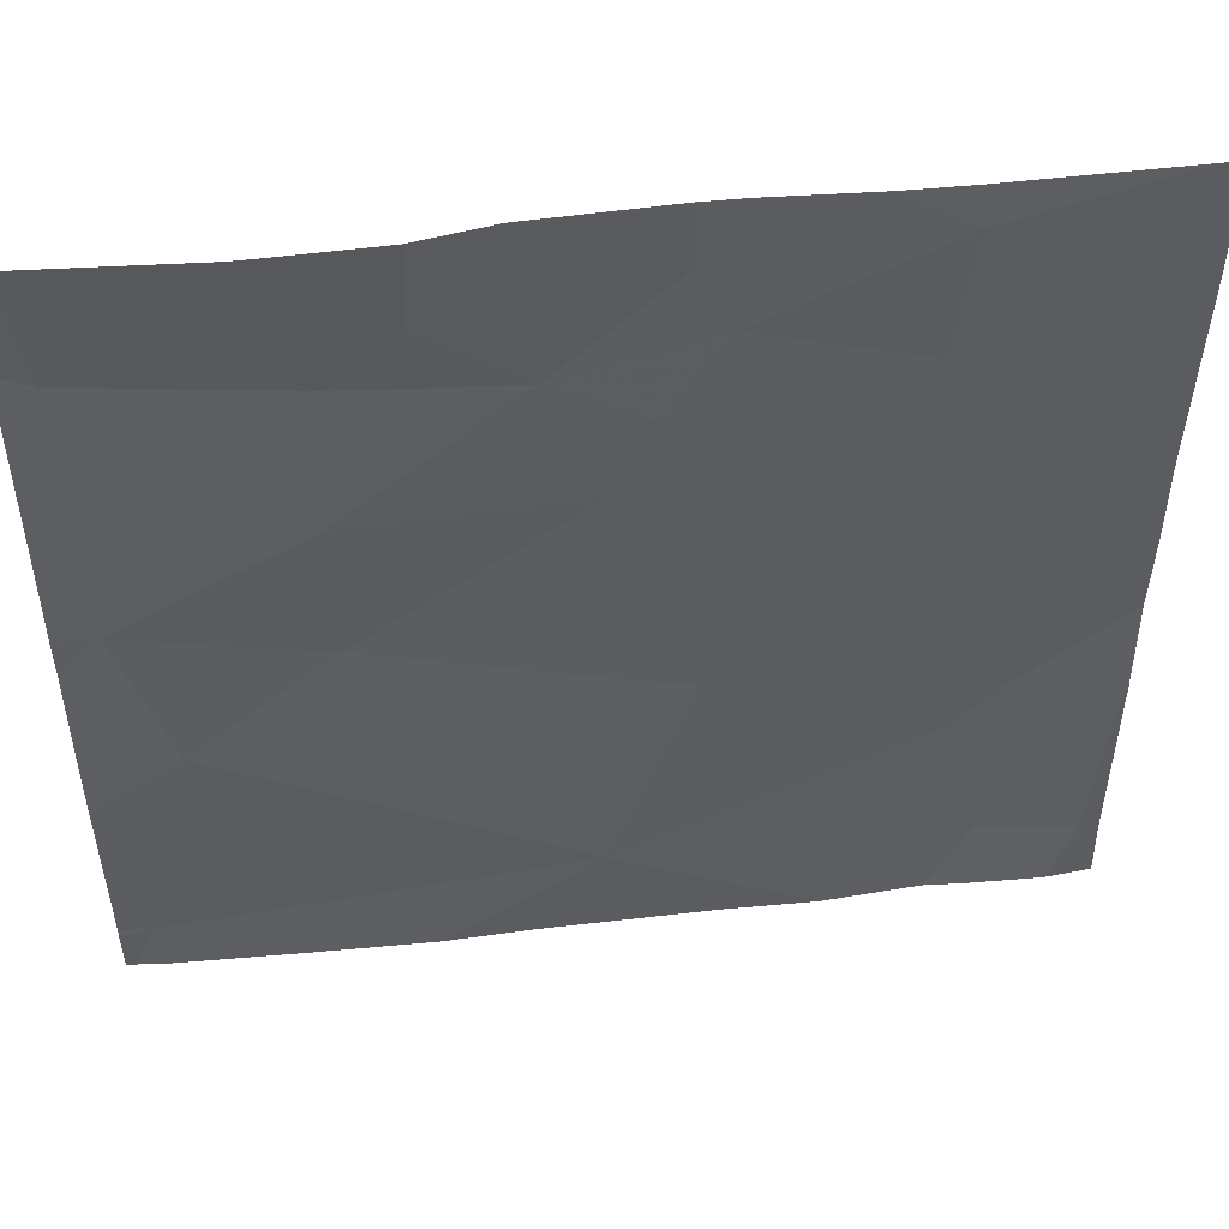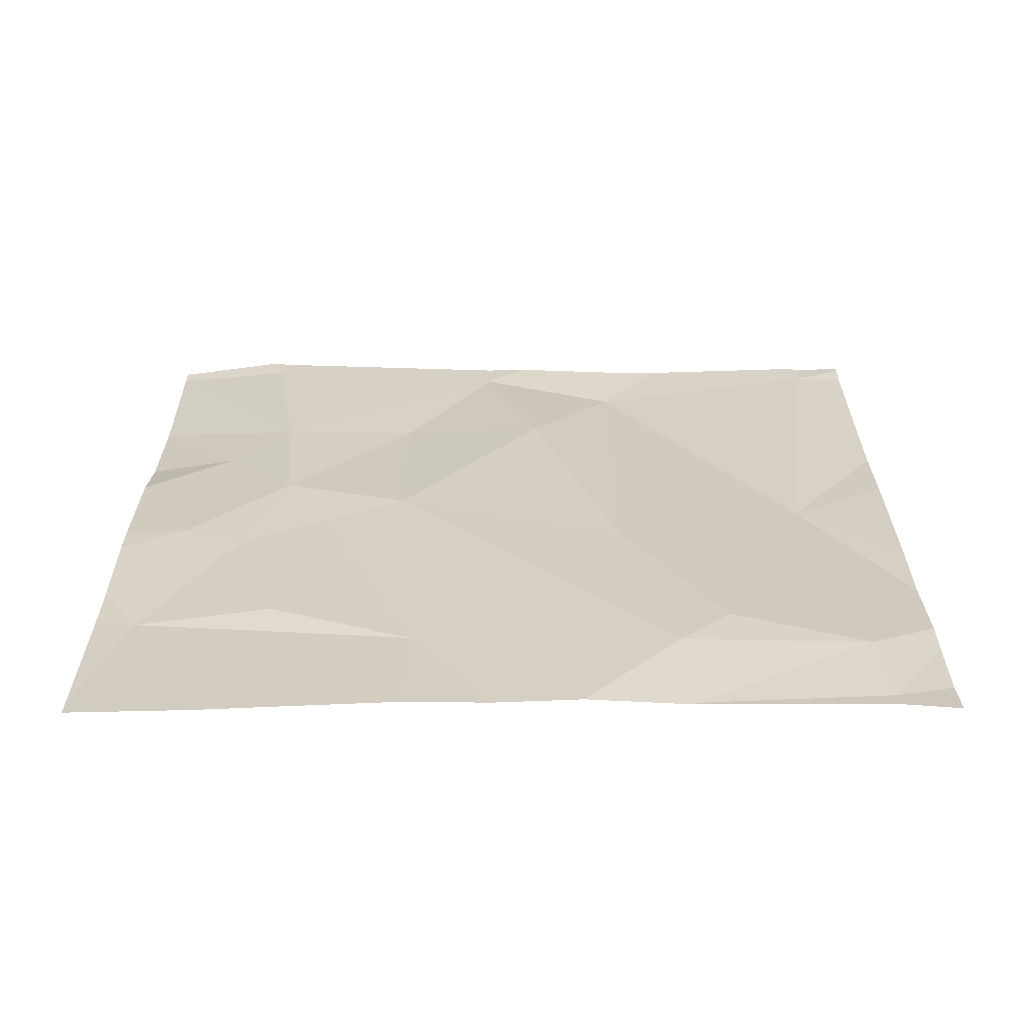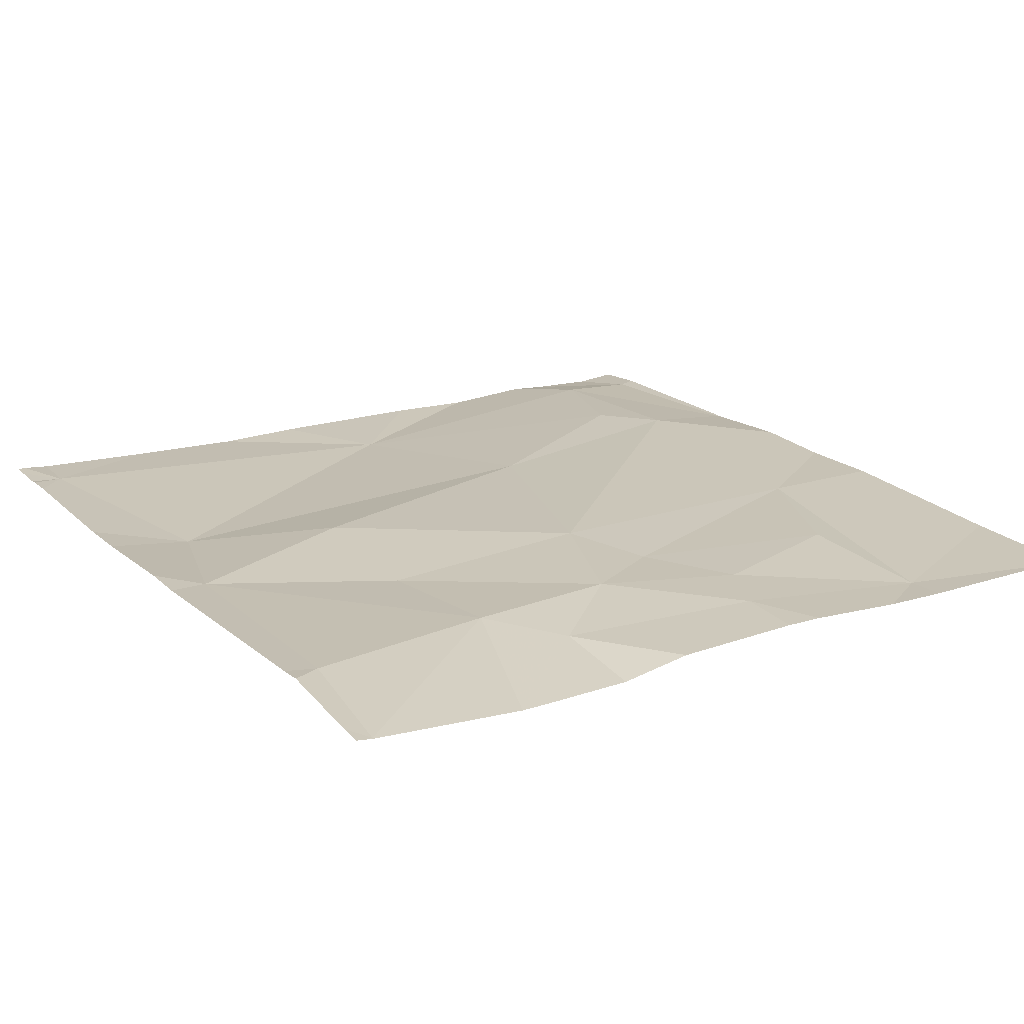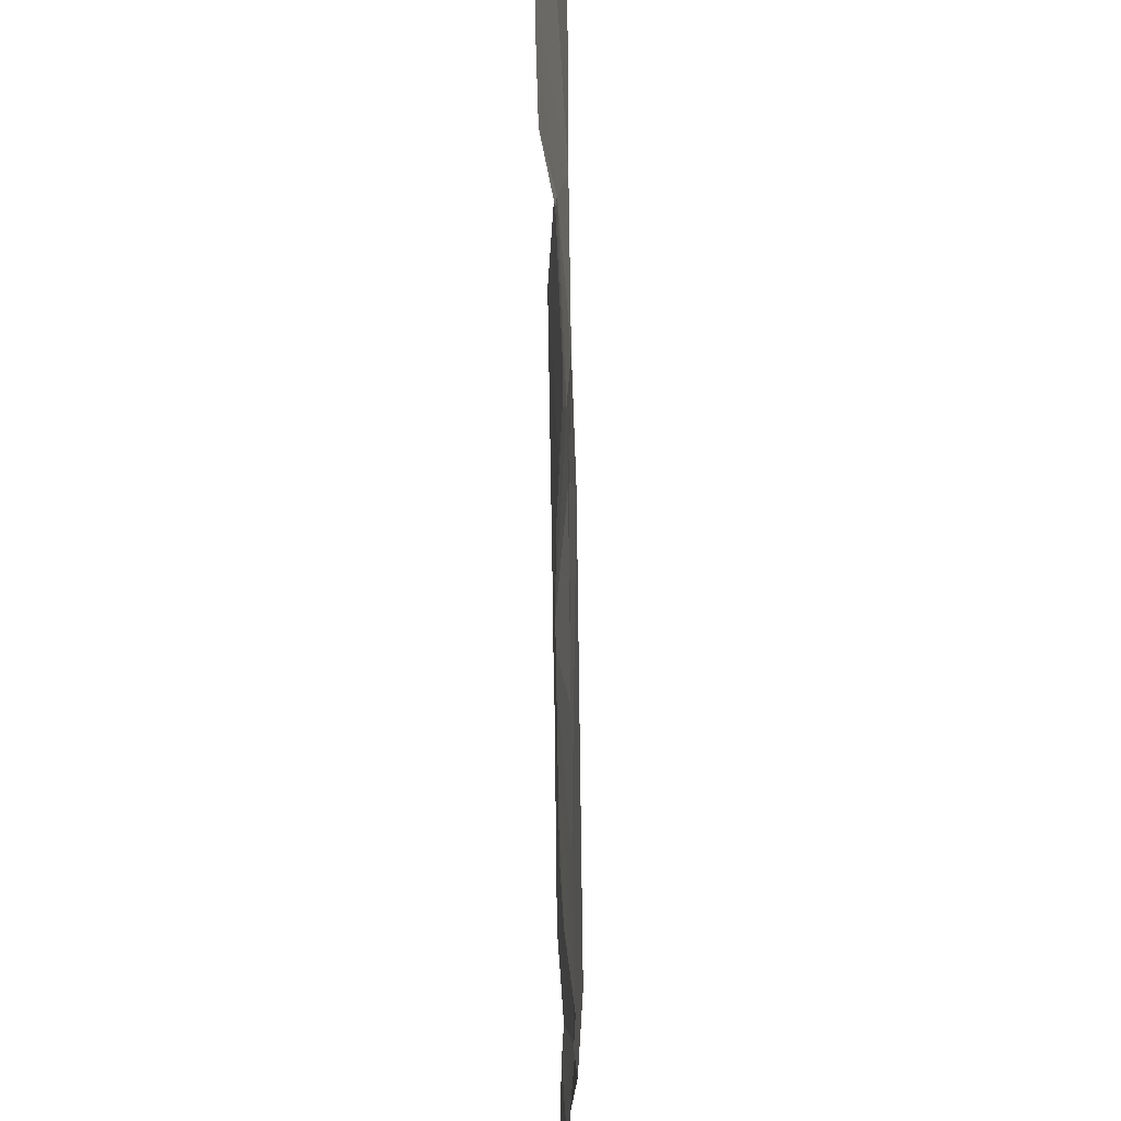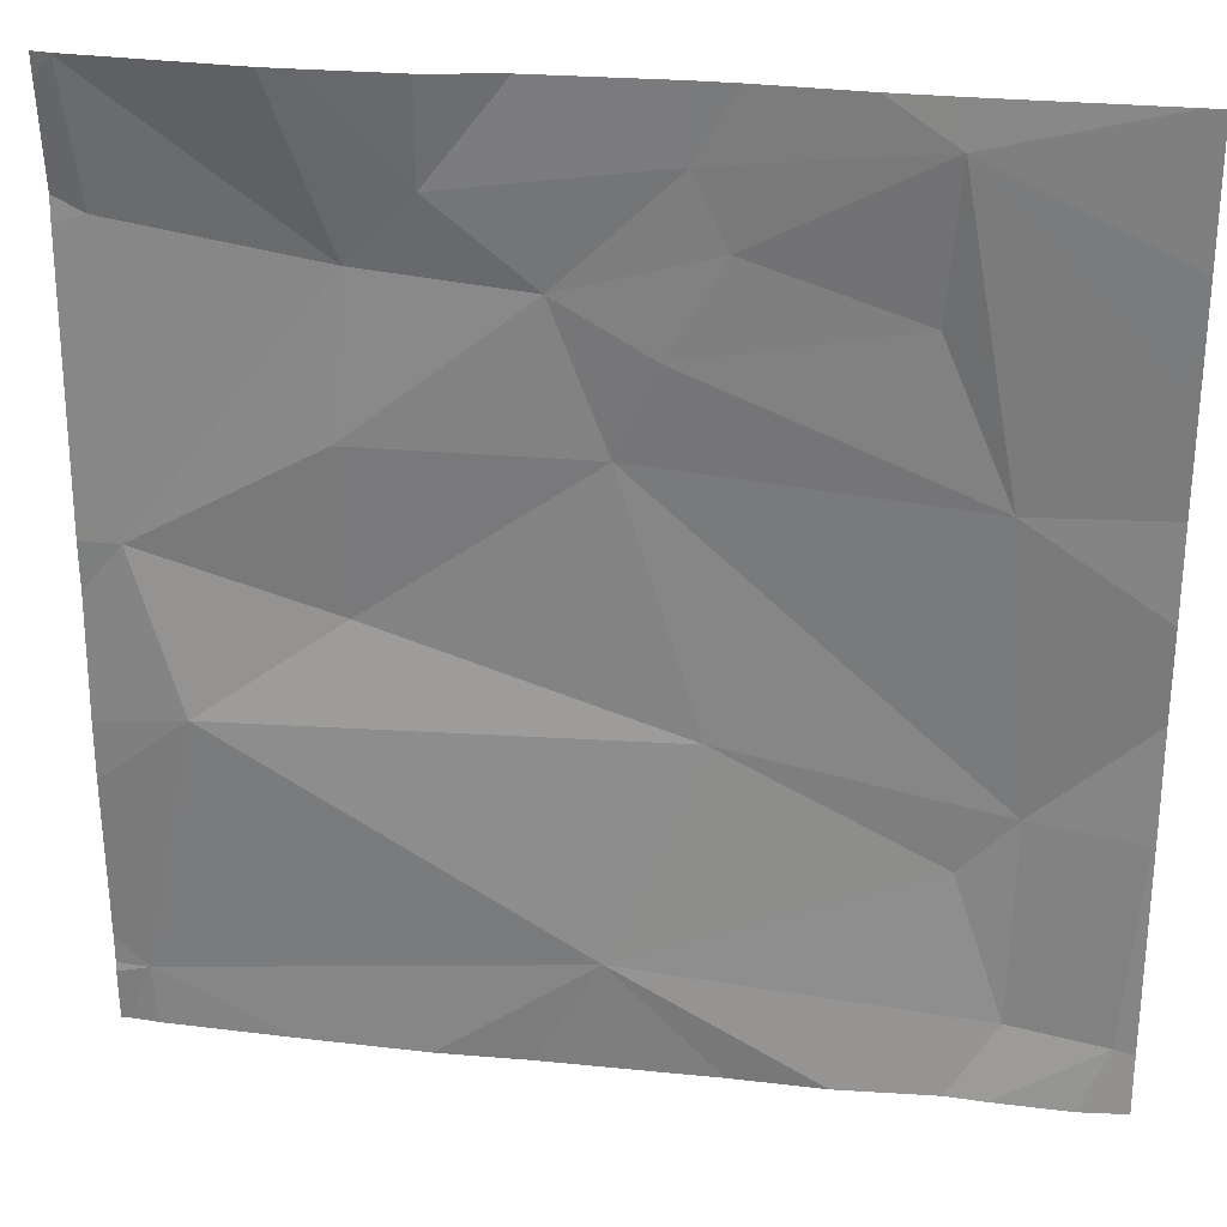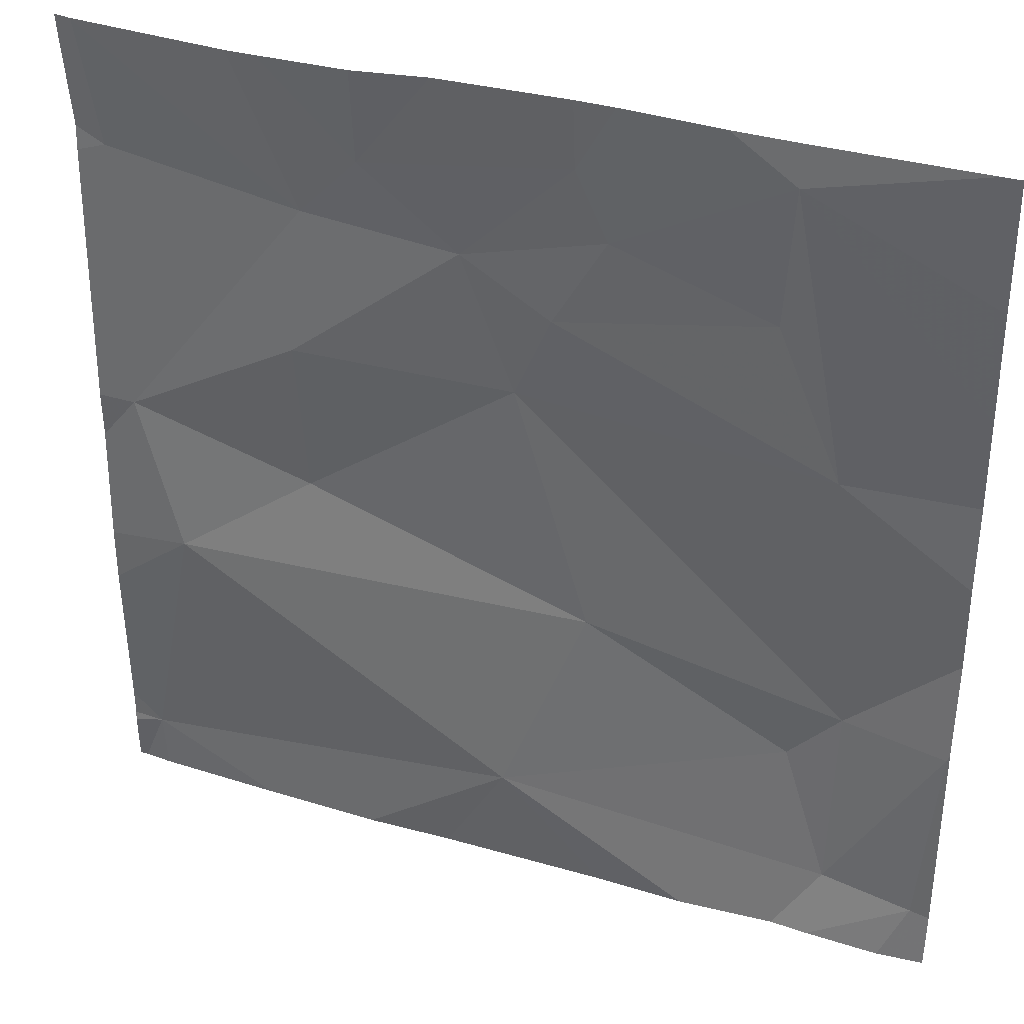
<metadata>
{"format":"obj","ext":"obj","renderer":"f3d","projection":"perspective","resolution":1024,"background":"white","views":[{"elev":51.4,"azim":172.5,"up":"+Y"},{"elev":25.3,"azim":-90.1,"up":"+Z"},{"elev":19.5,"azim":147.9,"up":"+Z"},{"elev":63.9,"azim":-91.0,"up":"+Y"},{"elev":27.8,"azim":-171.5,"up":"+Y"},{"elev":35.4,"azim":-159.3,"up":"+Y"}]}
</metadata>
<code>
v -76.25 264.3 483.2
v -73.88 268.1 483.1
v -73.21 268.1 483.2
v -74.39 268.1 483.1
v -74.7 268.1 483.2
v -74.99 264.8 483.2
v -75.86 268.1 483.2
v -75.43 268.1 483.2
v -73.26 264.6 483.2
v -75.83 264.3 483.2
v -74.34 264.3 483.2
v -73.12 265.4 483.2
v -73.12 264.7 483.2
v -76.92 265.4 483.2
v -76.24 265.2 483.3
v -76.46 265.5 483.3
v -76.85 264.6 483.2
v -76.45 264.6 483.2
v -73.12 264.5 483.2
v -75.34 265.7 483.2
v -73.12 264.3 483.2
v -73.49 265.7 483.2
v -76.41 264.3 483.2
v -73.82 264.3 483.2
v -73.12 264.4 483.2
v -76.37 266.7 483.2
v -76.14 268 483.2
v -76.09 267.3 483.2
v -75.18 267.2 483.2
v -75.01 266.8 483.3
v -74.05 266.8 483.2
v -74.79 267.4 483.2
v -74.08 266.1 483.3
v -73.28 266.4 483.2
v -74.11 267.4 483.2
v -73.15 264.3 483.2
v -76.73 264.3 483.2
v -74.01 268.1 483.1
v -73.25 267.6 483.3
v -75.26 268.1 483.2
v -75.41 267.6 483.2
v -75.27 267.8 483.2
v -74.38 267.7 483.2
v -73.19 268.1 483.2
v -73.28 264.3 483.2
v -74.72 264.3 483.2
v -75.45 264.3 483.2
v -76.93 265.4 483.2
v -76.93 265.4 483.2
v -76.93 265.5 483.2
v -76.93 264.6 483.2
v -73.16 268.1 483.2
v -76.93 265.9 483.2
v -76.93 266.3 483.2
v -76.93 266.7 483.2
v -76.93 267.1 483.2
v -76.93 267.6 483.2
v -73.12 264.6 483.2
v -73.12 265.6 483.2
v -73.12 266.1 483.2
v -73.12 266.4 483.2
v -73.12 266.5 483.2
v -73.12 267.5 483.3
v -73.12 268 483.2
v -73.12 267.6 483.3
v -73.23 264.3 483.2
v -76.79 264.3 483.2
v -76.93 264.3 483.2
v -76.15 268.1 483.2
v -76.85 268.1 483.2
v -76.93 268.1 483.2
v -73.19 268.1 483.2
v -73.12 268.1 483.2
f 70 27 69
f 69 27 7
f 67 51 68
f 60 34 59
f 16 14 18
f 17 18 14
f 37 51 67
f 18 15 16
f 17 14 49
f 6 20 15
f 52 44 64
f 18 17 23
f 6 18 1
f 15 18 6
f 3 44 72
f 9 6 11
f 22 9 13
f 22 6 9
f 4 43 38
f 66 9 45
f 21 25 36
f 53 26 54
f 59 22 12
f 55 27 56
f 50 16 53
f 30 29 26
f 26 16 30
f 16 15 20
f 20 30 16
f 30 31 32
f 22 20 6
f 22 33 20
f 20 33 30
f 30 33 31
f 31 33 34
f 22 34 33
f 35 31 34
f 34 22 59
f 24 9 11
f 26 28 27
f 26 29 28
f 29 30 32
f 31 35 32
f 39 35 34
f 39 34 62
f 38 43 2
f 58 9 19
f 27 42 8
f 27 28 41
f 28 29 41
f 41 42 27
f 29 32 41
f 43 42 32
f 42 43 5
f 35 43 32
f 42 41 32
f 35 39 44
f 43 35 2
f 2 44 3
f 11 6 46
f 2 35 44
f 10 6 1
f 64 39 65
f 48 14 50
f 49 14 48
f 12 22 13
f 13 9 58
f 50 14 16
f 1 18 23
f 51 17 49
f 53 16 26
f 40 42 5
f 19 9 25
f 54 26 55
f 23 17 37
f 55 26 27
f 25 9 36
f 56 27 57
f 5 43 4
f 57 27 70
f 37 17 51
f 36 9 66
f 61 34 60
f 62 34 61
f 45 9 24
f 63 39 62
f 7 27 8
f 47 6 10
f 52 64 73
f 8 42 40
f 64 44 39
f 65 39 63
f 46 6 47
f 71 57 70
f 72 44 52

</code>
